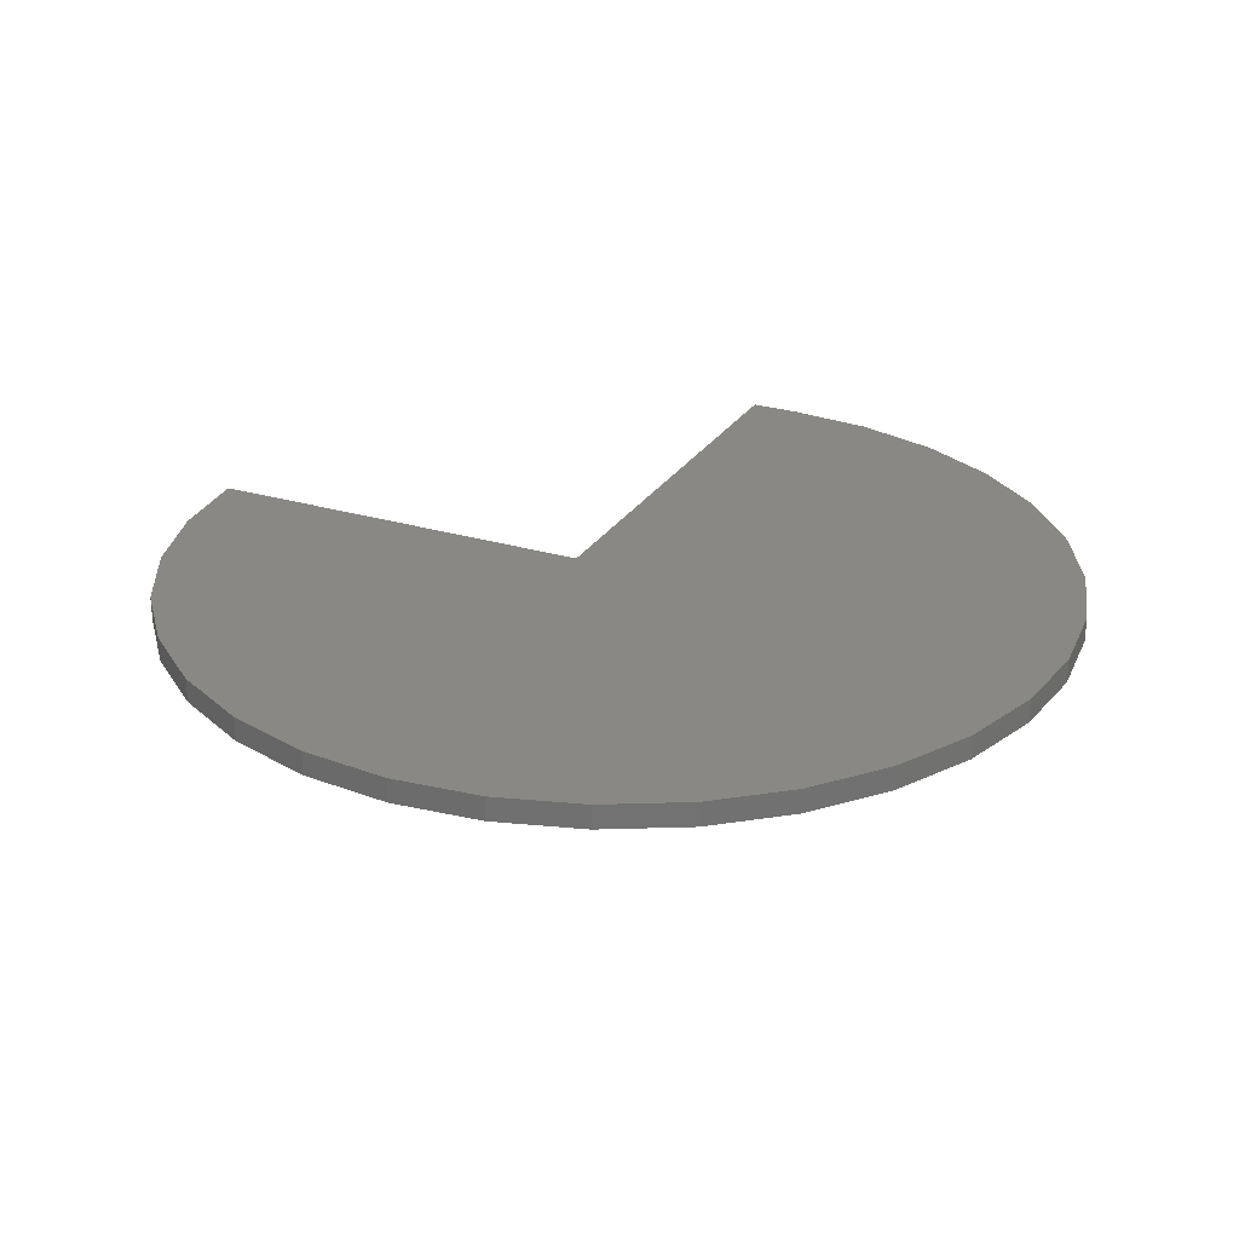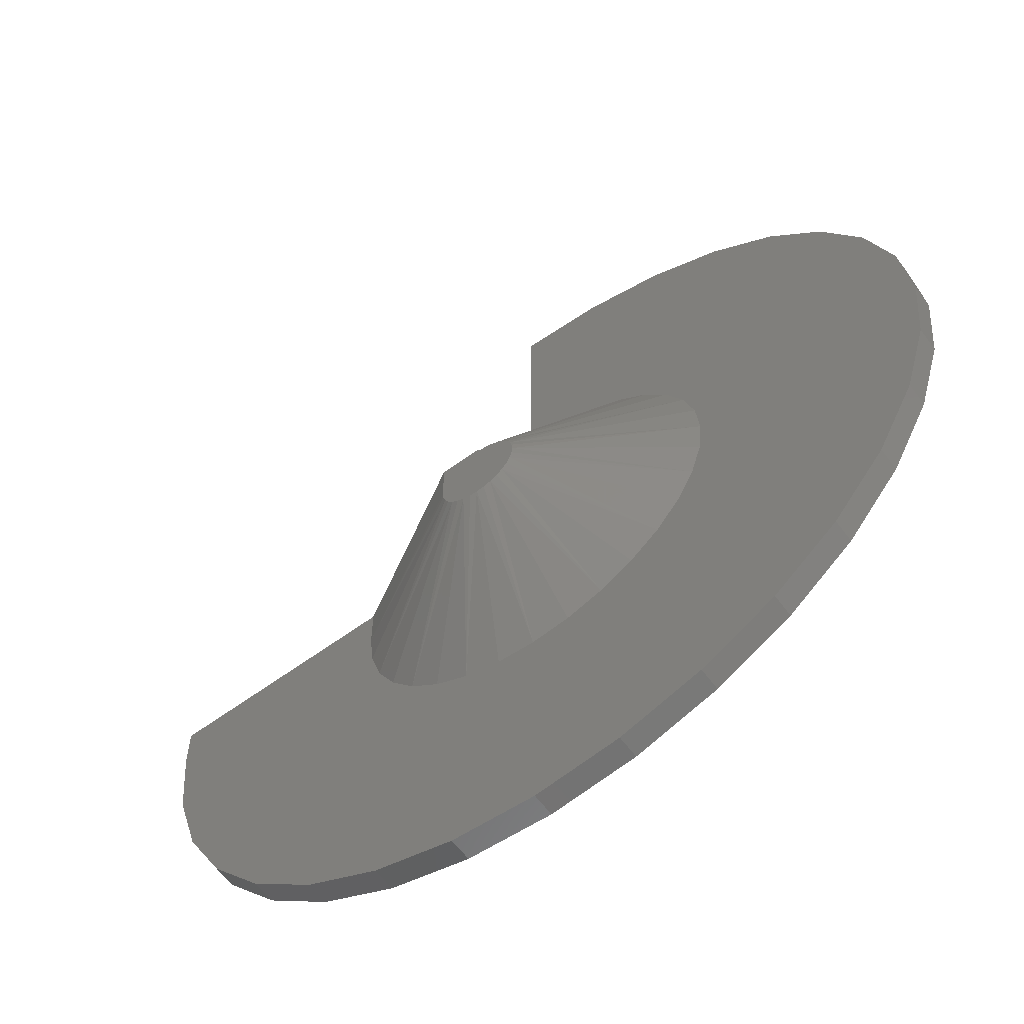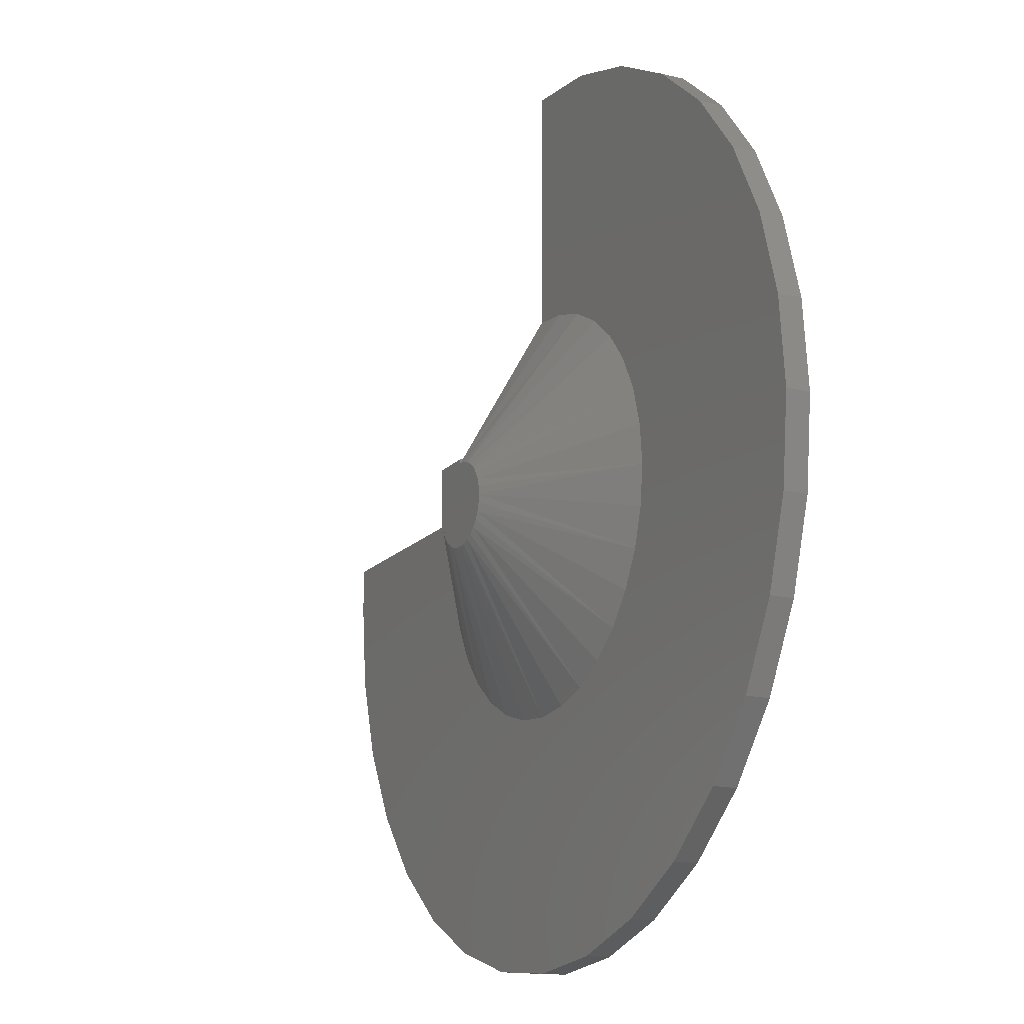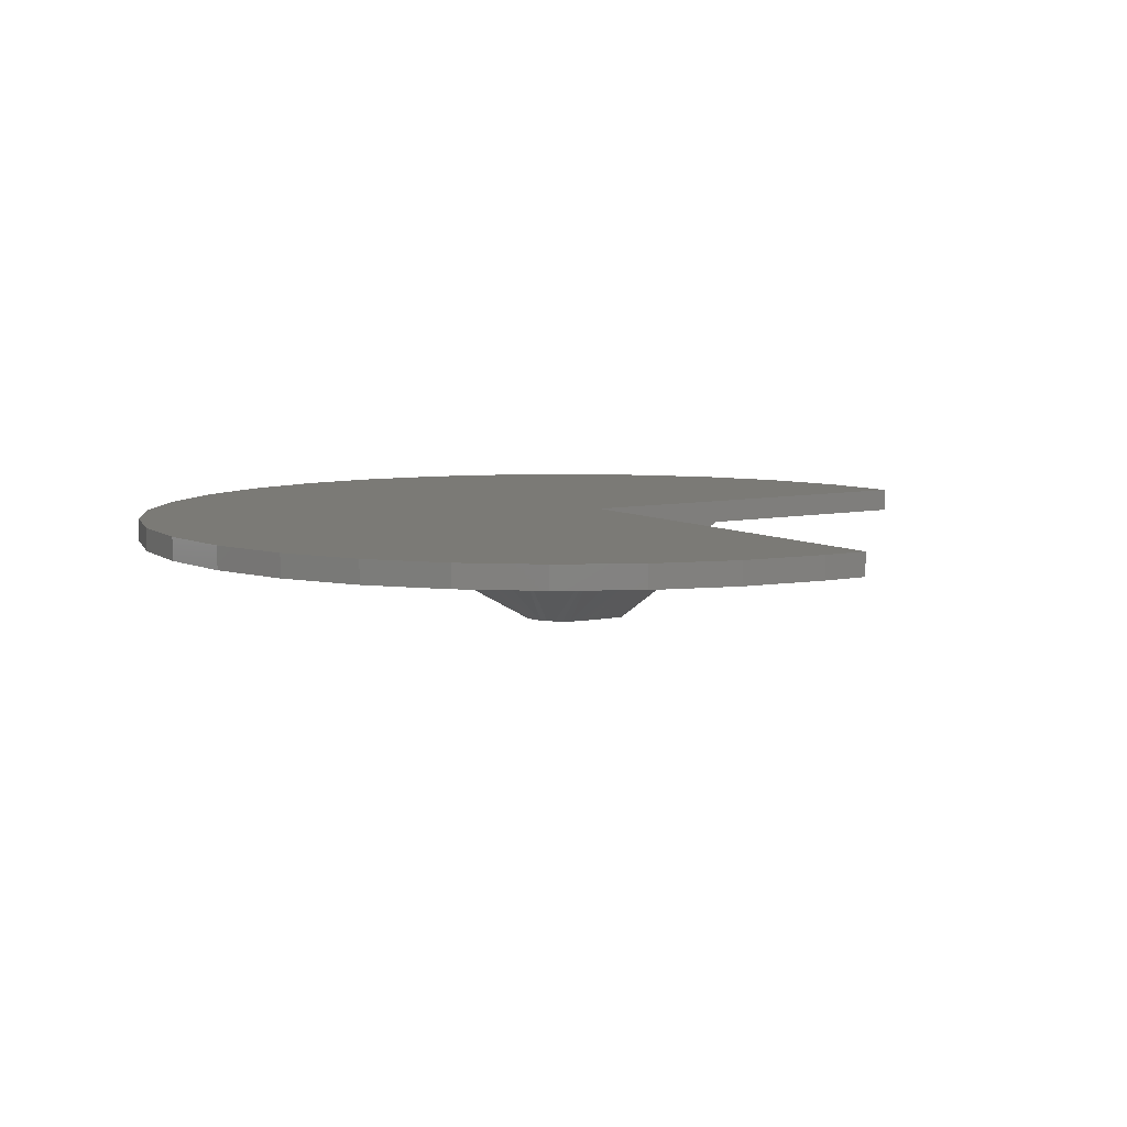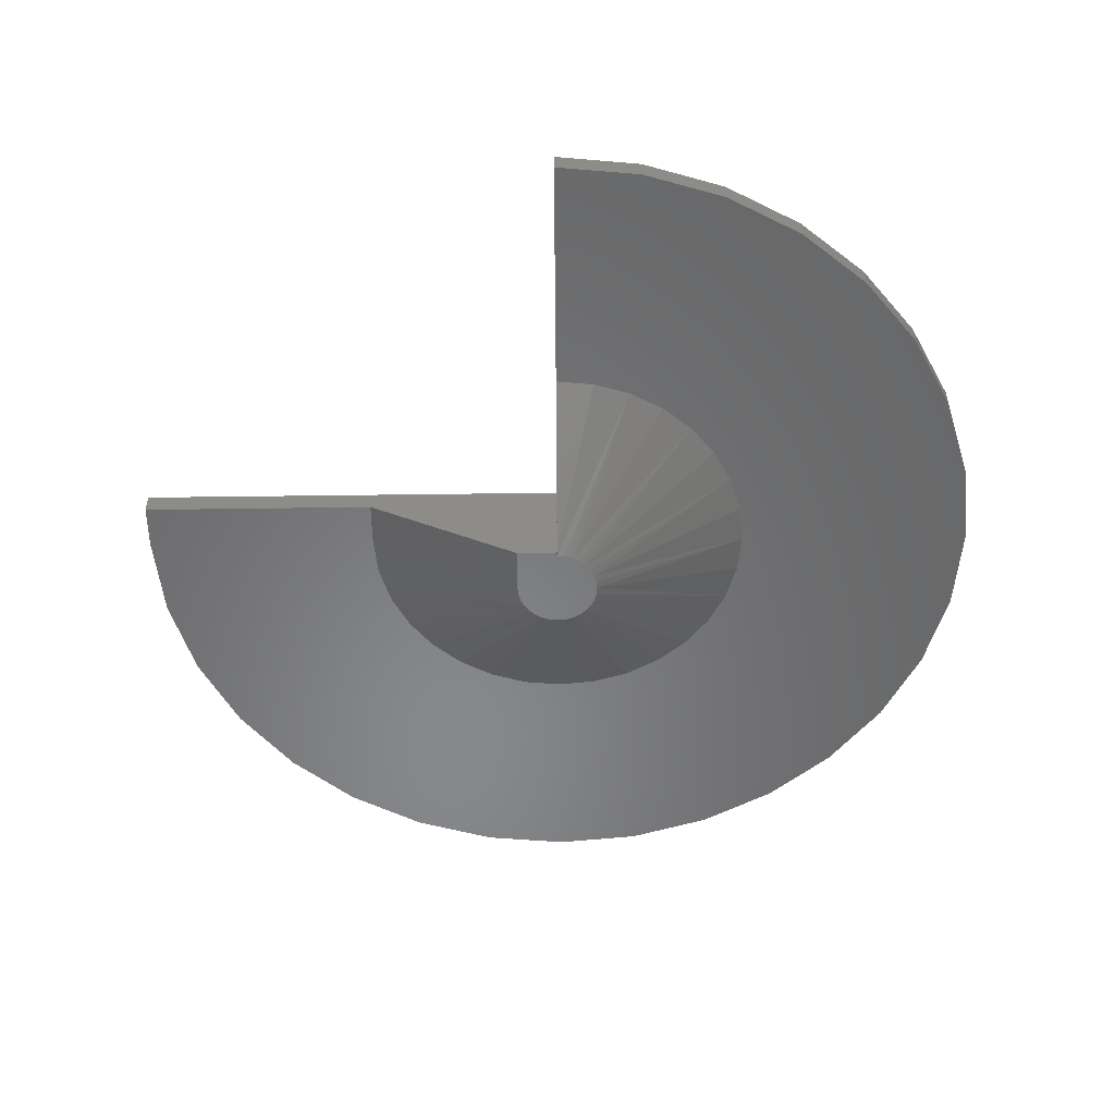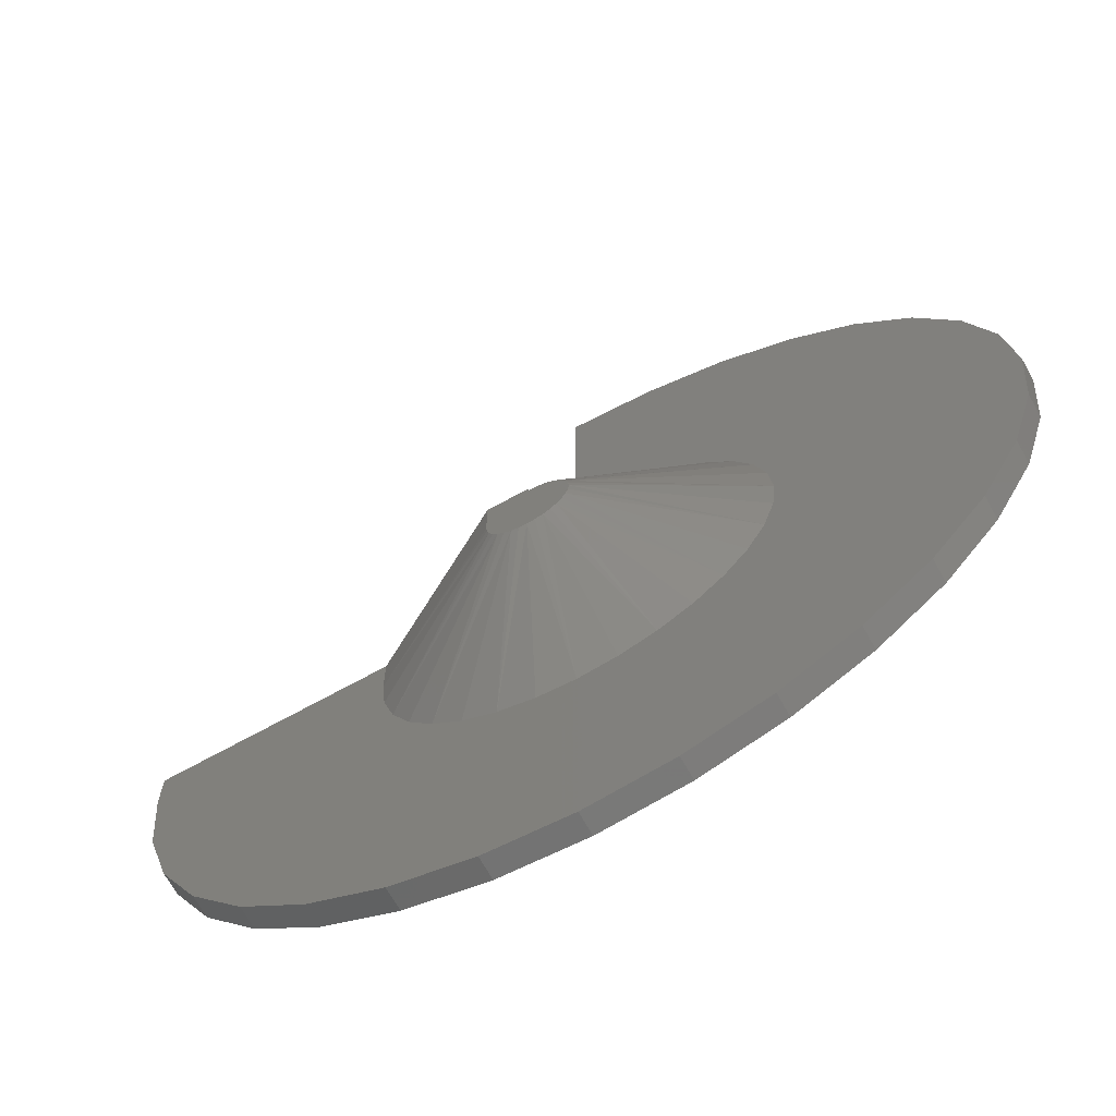
<metadata>
{"format":"stl","ext":"stl","renderer":"f3d","projection":"perspective","resolution":1024,"background":"white","views":[{"elev":26.6,"azim":115.6,"up":"+Y"},{"elev":-61.7,"azim":36.7,"up":"+Z"},{"elev":-15.9,"azim":63.5,"up":"+Z"},{"elev":7.3,"azim":-122.1,"up":"+Y"},{"elev":-54.5,"azim":0.8,"up":"+Y"},{"elev":-68.5,"azim":29.1,"up":"+Z"}]}
</metadata>
<code>
# stl→obj: 107 verts, 210 faces
v 0.227 0.1879 0.07812
v 0.2312 0.1879 0.75
v 0.3772 0.1879 0.7347
v 0.3712 0.1879 -0.7359
v 0.225 0.1879 -0.75
v 0.07892 0.1879 -0.7353
v -0.06152 0.1879 -0.6925
v -0.1909 0.1879 -0.6231
v -0.3043 0.1879 -0.5298
v -0.3974 0.1879 -0.4162
v -0.4665 0.1879 -0.2867
v -0.5091 0.1879 -0.1461
v -0.5234 0.1879 0
v -0.5234 0.1879 0.07812
v 0.5118 0.1879 -0.6936
v 0.5175 0.1879 0.6913
v 0.6415 0.1879 -0.6248
v 0.6466 0.1879 0.6213
v 0.7553 0.1879 -0.532
v 0.7596 0.1879 0.5276
v 0.8488 0.1879 -0.4188
v 0.8522 0.1879 0.4136
v 0.9184 0.1879 -0.2895
v 0.9208 0.1879 0.2838
v 0.9616 0.1879 -0.1491
v 0.9628 0.1879 0.1431
v 0.9766 0.1879 -0.00308
v 0.2266 -0.001563 0.07105
v 0.2266 -0.001563 0.07812
v 0.1555 -0.001563 0.07812
v 0.2855 -0.001563 -0.03967
v 0.1763 -0.001563 -0.05019
v 0.2766 -0.001563 -0.0504
v 0.187 -0.001563 -0.05903
v 0.2659 -0.001563 -0.05919
v 0.1993 -0.001563 -0.0656
v 0.2536 -0.001563 -0.06571
v 0.2126 -0.001563 -0.06966
v 0.2403 -0.001563 -0.06972
v 0.2264 -0.001563 -0.07105
v 0.1555 -0.001563 -2.61e-17
v 0.1569 -0.001563 -0.01384
v 0.2962 -0.001563 -0.01413
v 0.2976 -0.001563 -0.0002918
v 0.2963 -0.001563 0.01356
v 0.2923 -0.001563 0.02689
v 0.2858 -0.001563 0.03919
v 0.2771 -0.001563 0.04998
v 0.2664 -0.001563 0.05886
v 0.2541 -0.001563 0.06549
v 0.2408 -0.001563 0.0696
v 0.2921 -0.001563 -0.02743
v 0.1609 -0.001563 -0.02716
v 0.1675 -0.001563 -0.03943
v 0.5408 0.1484 0.1285
v 0.5598 0.1484 0.06477
v 0.5175 0.1484 0.6913
v 0.5097 0.1484 0.1872
v 0.2287 0.1484 0.3395
v 0.2948 0.1484 0.3326
v 0.2312 0.1484 0.75
v 0.5397 0.1484 -0.131
v 0.5082 0.1484 -0.1895
v 0.5118 0.1484 -0.6936
v 0.4144 0.1484 -0.2828
v 0.3557 0.1484 -0.314
v 0.3712 0.1484 -0.7359
v -0.06152 0.1484 -0.6925
v -0.01373 0.1484 -0.2398
v -0.05584 0.1484 -0.1884
v 0.6466 0.1484 0.6213
v 0.566 0.1484 -0.001394
v 0.6415 0.1484 -0.6248
v 0.7553 0.1484 -0.532
v 0.7596 0.1484 0.5276
v 0.3772 0.1484 0.7347
v 0.3582 0.1484 0.3129
v 0.4167 0.1484 0.2812
v 0.4678 0.1484 0.2388
v -0.5234 0.1484 0.07812
v -0.5234 0.1484 -2.755e-16
v -0.5091 0.1484 -0.1461
v -0.4665 0.1484 -0.2867
v -0.3974 0.1484 -0.4162
v -0.3043 0.1484 -0.5298
v -0.1909 0.1484 -0.6231
v -0.1129 0.1484 0.07812
v -0.08714 0.1484 -0.1297
v -0.1064 0.1484 -0.06614
v -0.1129 0.1484 0
v 0.8522 0.1484 0.4136
v 0.8488 0.1484 -0.4188
v 0.9208 0.1484 0.2838
v 0.9184 0.1484 -0.2895
v 0.9628 0.1484 0.1431
v 0.9616 0.1484 -0.1491
v 0.9766 0.1484 -0.00308
v 0.5593 0.1484 -0.06751
v 0.4659 0.1484 -0.2408
v 0.225 0.1484 -0.75
v 0.292 0.1484 -0.3331
v 0.2259 0.1484 -0.3395
v 0.07892 0.1484 -0.7353
v 0.1597 0.1484 -0.3328
v 0.09617 0.1484 -0.3134
v 0.0376 0.1484 -0.282
v 0.227 0.002389 0.07812
f 1 2 3
f 1 3 4
f 1 4 5
f 1 5 6
f 1 6 7
f 1 7 8
f 1 8 9
f 1 9 10
f 1 10 11
f 1 11 12
f 1 12 13
f 1 13 14
f 4 3 15
f 15 3 16
f 15 16 17
f 17 16 18
f 17 18 19
f 19 18 20
f 19 20 21
f 21 20 22
f 21 22 23
f 23 22 24
f 23 24 25
f 25 24 26
f 25 26 27
f 28 29 30
f 31 32 33
f 33 32 34
f 33 34 35
f 35 34 36
f 35 36 37
f 37 36 38
f 37 38 39
f 39 38 40
f 41 42 43
f 41 43 44
f 41 44 45
f 41 45 46
f 41 46 47
f 41 47 48
f 41 48 49
f 41 49 50
f 41 50 51
f 41 51 28
f 41 28 30
f 43 42 52
f 52 42 53
f 52 53 31
f 31 53 54
f 31 54 32
f 55 56 57
f 55 57 58
f 59 60 61
f 62 63 64
f 65 66 67
f 68 69 70
f 71 57 56
f 71 56 72
f 71 72 73
f 71 73 74
f 71 74 75
f 76 61 60
f 76 60 77
f 76 77 78
f 76 78 79
f 76 79 58
f 76 58 57
f 80 81 82
f 80 82 83
f 80 83 84
f 80 84 85
f 80 85 86
f 80 86 87
f 86 68 70
f 86 70 88
f 86 88 89
f 86 89 90
f 86 90 87
f 75 74 91
f 91 74 92
f 91 92 93
f 93 92 94
f 93 94 95
f 95 94 96
f 95 96 97
f 62 64 98
f 98 64 73
f 98 73 72
f 64 63 67
f 67 63 99
f 67 99 65
f 67 66 100
f 100 66 101
f 100 101 102
f 100 102 103
f 103 102 104
f 103 104 105
f 103 105 68
f 68 105 106
f 68 106 69
f 107 59 1
f 1 59 61
f 1 61 2
f 107 29 28
f 107 30 29
f 87 30 107
f 87 107 1
f 87 1 14
f 87 14 80
f 13 81 14
f 14 81 80
f 87 90 30
f 30 90 41
f 81 13 82
f 82 13 12
f 82 12 83
f 83 12 11
f 83 11 84
f 84 11 10
f 84 10 85
f 85 10 9
f 85 9 86
f 86 9 8
f 86 8 68
f 68 8 7
f 68 7 103
f 103 7 6
f 103 6 100
f 100 6 5
f 100 5 67
f 67 5 4
f 67 4 64
f 64 4 15
f 64 15 73
f 73 15 17
f 73 17 74
f 74 17 19
f 74 19 92
f 92 19 21
f 92 21 94
f 94 21 23
f 94 23 96
f 96 23 25
f 96 25 97
f 97 25 27
f 97 27 95
f 95 27 26
f 95 26 93
f 93 26 24
f 93 24 91
f 91 24 22
f 91 22 75
f 75 22 20
f 75 20 71
f 71 20 18
f 71 18 57
f 57 18 16
f 57 16 76
f 76 16 3
f 76 3 61
f 61 3 2
f 107 60 59
f 89 88 53
f 58 79 48
f 56 55 46
f 98 72 44
f 63 62 52
f 65 99 33
f 101 66 37
f 104 102 40
f 106 105 36
f 70 69 32
f 77 60 107
f 77 107 28
f 77 28 51
f 77 51 50
f 77 50 78
f 89 53 90
f 90 53 42
f 90 42 41
f 78 50 79
f 79 50 49
f 79 49 48
f 58 48 55
f 55 48 47
f 55 47 46
f 56 46 72
f 72 46 45
f 72 45 44
f 98 44 62
f 62 44 43
f 62 43 52
f 63 52 99
f 99 52 31
f 99 31 33
f 65 33 66
f 66 33 35
f 66 35 37
f 101 37 102
f 102 37 39
f 102 39 40
f 104 40 105
f 105 40 38
f 105 38 36
f 106 36 69
f 69 36 34
f 69 34 32
f 70 32 88
f 88 32 54
f 88 54 53

</code>
